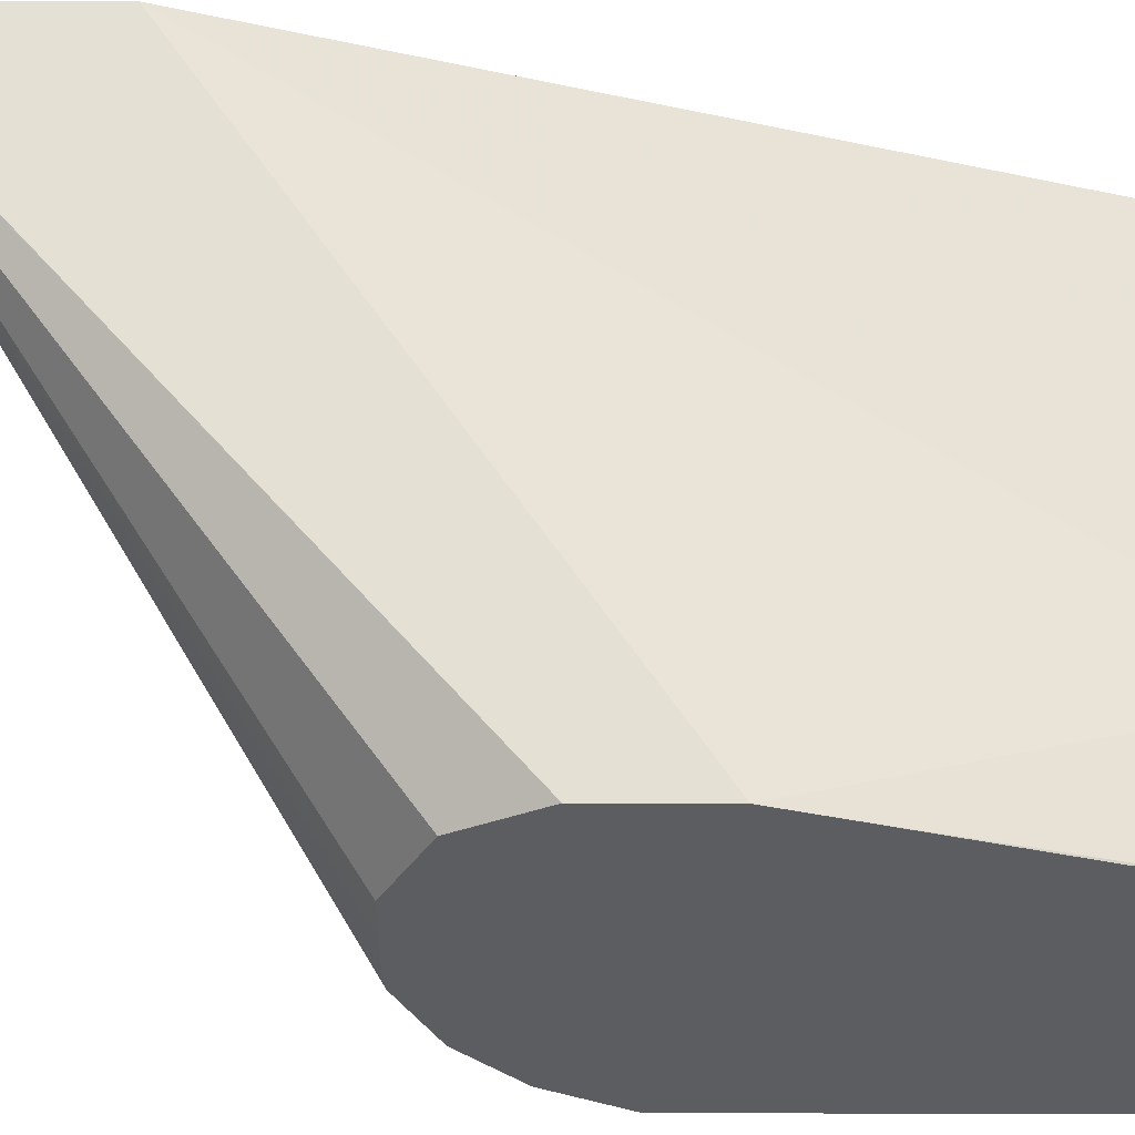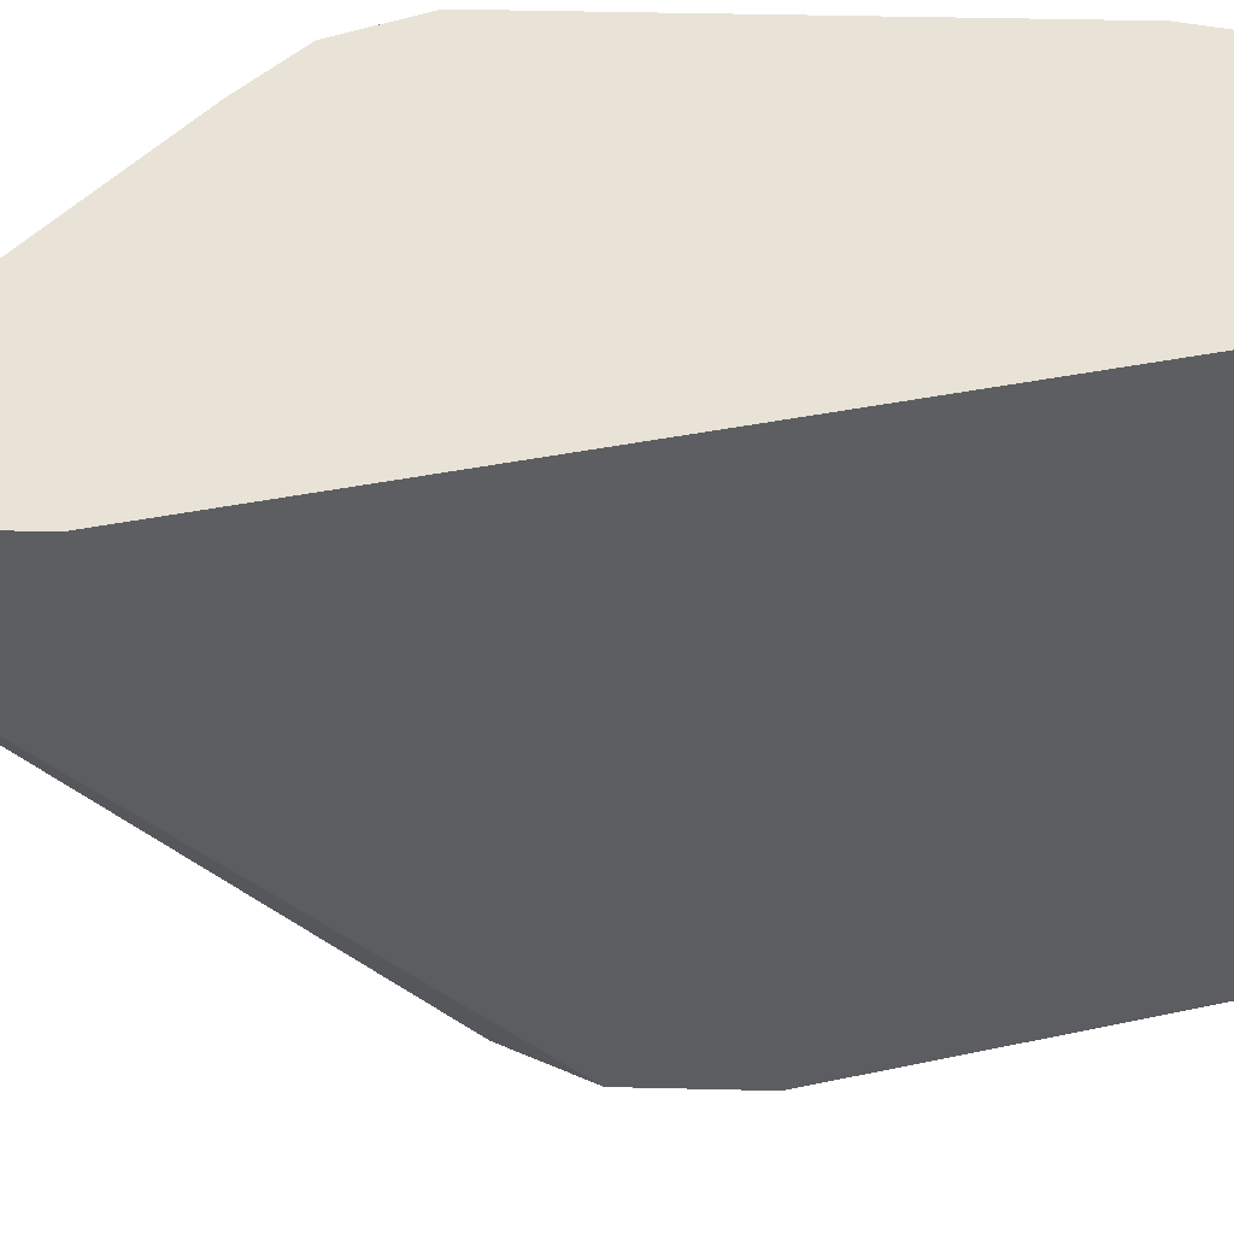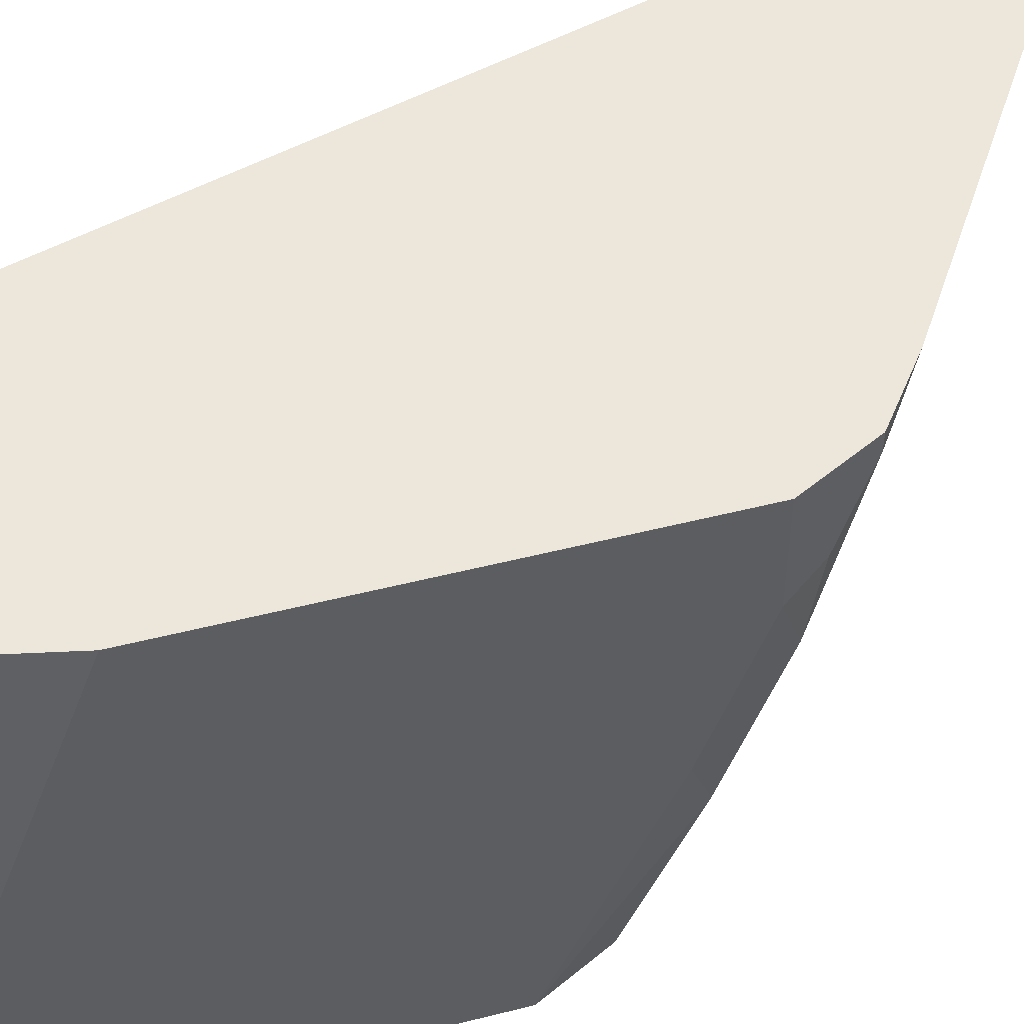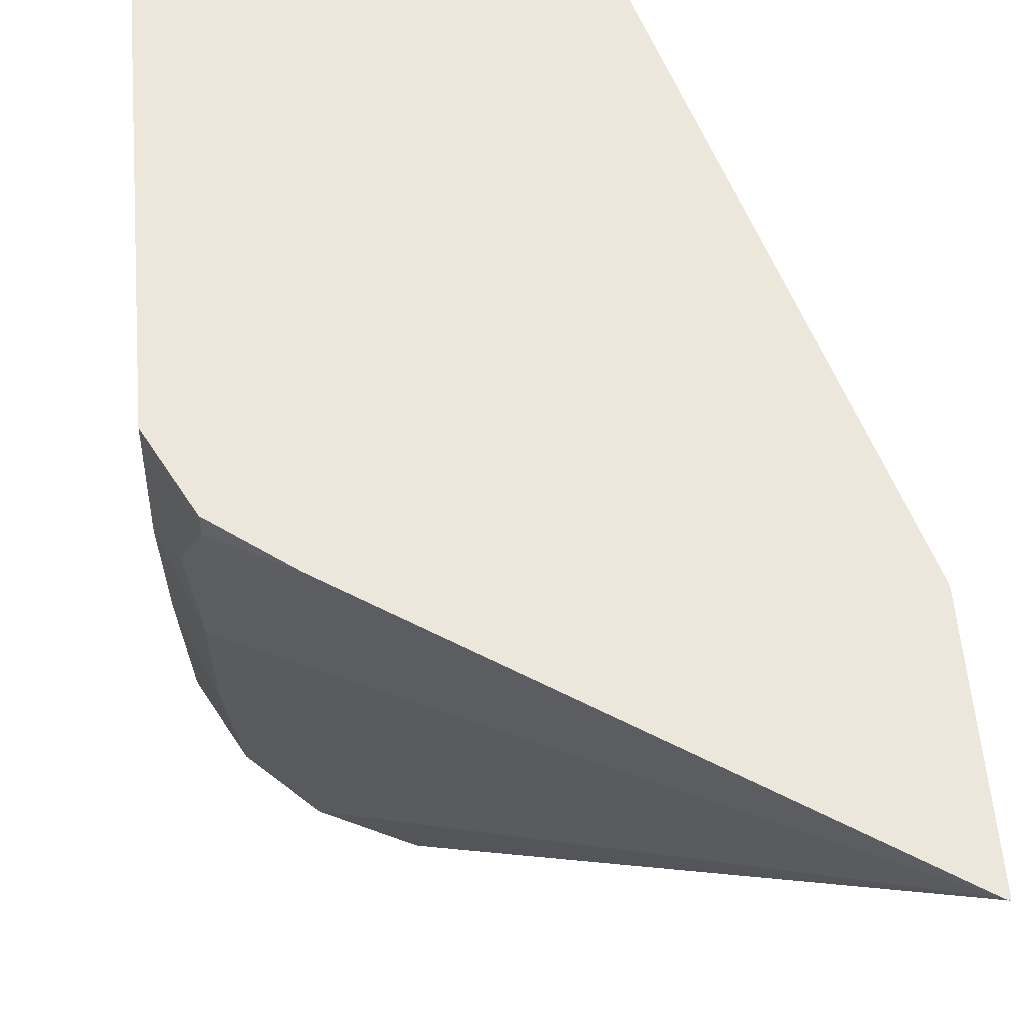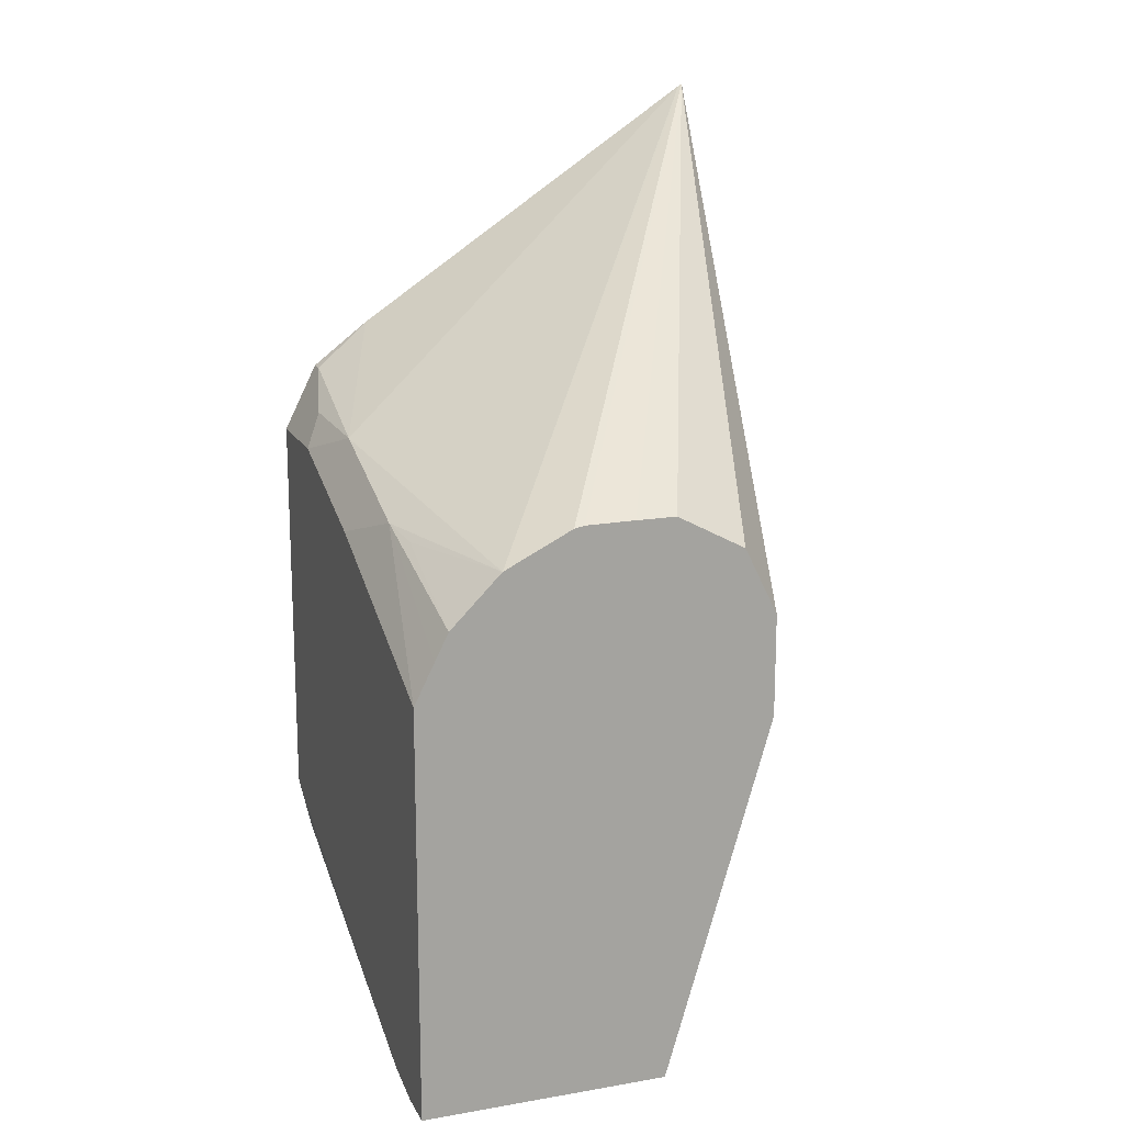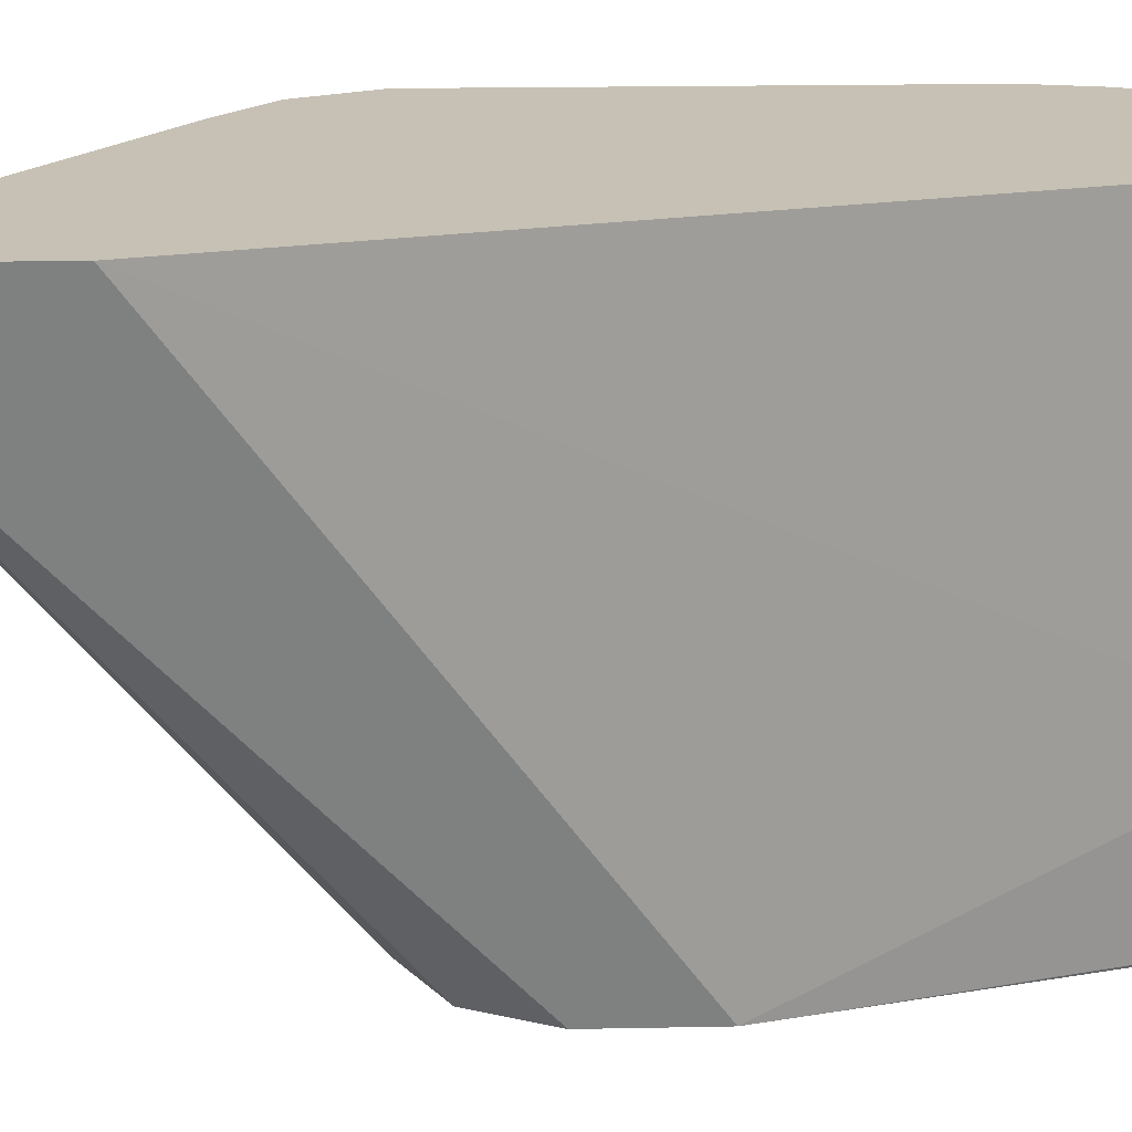
<metadata>
{"format":"obj","ext":"obj","renderer":"f3d","projection":"perspective","resolution":1024,"background":"white","views":[{"elev":-36.1,"azim":-90.3,"up":"+Z"},{"elev":41.4,"azim":-88.3,"up":"+Z"},{"elev":50.9,"azim":74.5,"up":"+Z"},{"elev":53.4,"azim":175.4,"up":"+Z"},{"elev":15.9,"azim":160.5,"up":"+Y"},{"elev":18.6,"azim":-92.2,"up":"+Z"}]}
</metadata>
<code>
v 0.219 -0.02341 -0.2806
v 0.219 -0.02341 -0.4213
v 0.2827 -0.02341 -0.2806
v 0.14 0.2603 -0.2806
v 0.2224 -0.02341 -0.4762
v 0.1805 0.1204 -0.4774
v 0.2992 -0.02341 -0.2807
v 0.3008 -0.02019 -0.2806
v 0.14 0.341 -0.2806
v 0.2229 -0.02341 -0.4774
v 0.1876 0.09627 -0.4774
v 0.1805 0.1605 -0.4774
v 0.3193 -0.02341 -0.4379
v 0.301 -0.02001 -0.2806
v 0.1402 0.3415 -0.2806
v 0.321 -0.02341 -0.4774
v 0.1872 0.1739 -0.4774
v 0.3197 -0.02341 -0.4413
v 0.3159 0.01732 -0.2806
v 0.2212 0.2016 -0.4774
v 0.1939 0.1872 -0.4774
v 0.1416 0.3408 -0.2806
v 0.2875 0.1872 -0.4774
v 0.2689 0.1965 -0.4774
v 0.2608 0.2006 -0.4774
v 0.2567 0.2014 -0.4774
v 0.2372 0.2016 -0.4774
v 0.321 -0.02341 -0.4614
v 0.321 0.1405 -0.4774
v 0.321 -0.02005 -0.4413
v 0.316 0.0176 -0.2806
v 0.2849 0.2448 -0.2806
v 0.3109 0.2106 -0.3511
v 0.3109 0.1906 -0.4112
v 0.3076 0.1872 -0.428
v 0.3076 0.1671 -0.4774
v 0.313 0.1565 -0.4774
v 0.321 0.1805 -0.3812
v 0.321 0.0399 -0.2806
v 0.3076 0.2273 -0.2806
v 0.3076 0.2273 -0.2876
v 0.3143 0.214 -0.3143
v 0.321 0.2006 -0.321
v 0.321 0.2006 -0.2806
v 0.3207 0.2011 -0.2806
f 15 27 20
f 16 29 38
f 18 28 30
f 16 43 44
f 16 39 30
f 16 30 28
f 16 38 43
f 15 26 27
f 15 21 17
f 15 24 25
f 15 23 24
f 15 22 23
f 15 20 21
f 14 18 19
f 13 18 14
f 12 15 17
f 18 30 19
f 9 15 12
f 15 25 26
f 19 30 31
f 32 41 33
f 22 33 23
f 7 14 8
f 43 45 44
f 42 45 43
f 41 45 42
f 40 45 41
f 34 36 35
f 34 37 36
f 33 38 34
f 22 32 33
f 33 43 38
f 33 41 42
f 32 40 41
f 30 39 31
f 29 34 38
f 29 37 34
f 23 35 36
f 23 34 35
f 23 33 34
f 33 42 43
f 7 13 14
f 16 44 39
f 6 16 10
f 1 22 15
f 1 32 22
f 1 40 32
f 1 45 40
f 1 44 45
f 1 39 44
f 1 31 39
f 1 19 31
f 1 14 19
f 1 8 14
f 1 3 8
f 1 7 3
f 1 13 7
f 1 18 13
f 1 28 18
f 1 16 28
f 1 5 10
f 1 2 5
f 6 10 11
f 1 15 9
f 1 9 4
f 1 10 16
f 2 4 6
f 1 4 2
f 6 37 29
f 6 23 36
f 6 24 23
f 6 25 24
f 6 26 25
f 6 27 26
f 6 20 27
f 6 21 20
f 6 36 37
f 6 12 17
f 2 6 5
f 6 17 21
f 3 7 8
f 6 29 16
f 4 12 6
f 5 6 11
f 5 11 10
f 4 9 12

</code>
